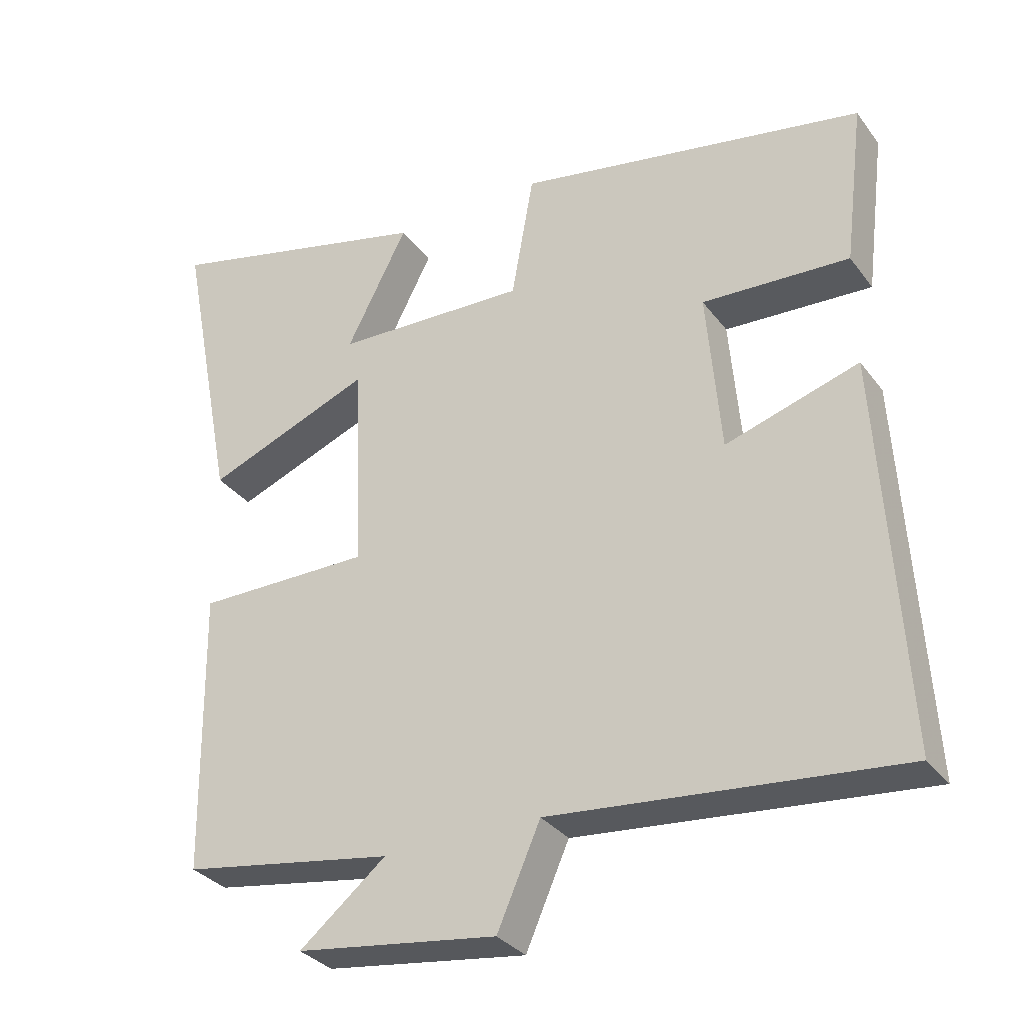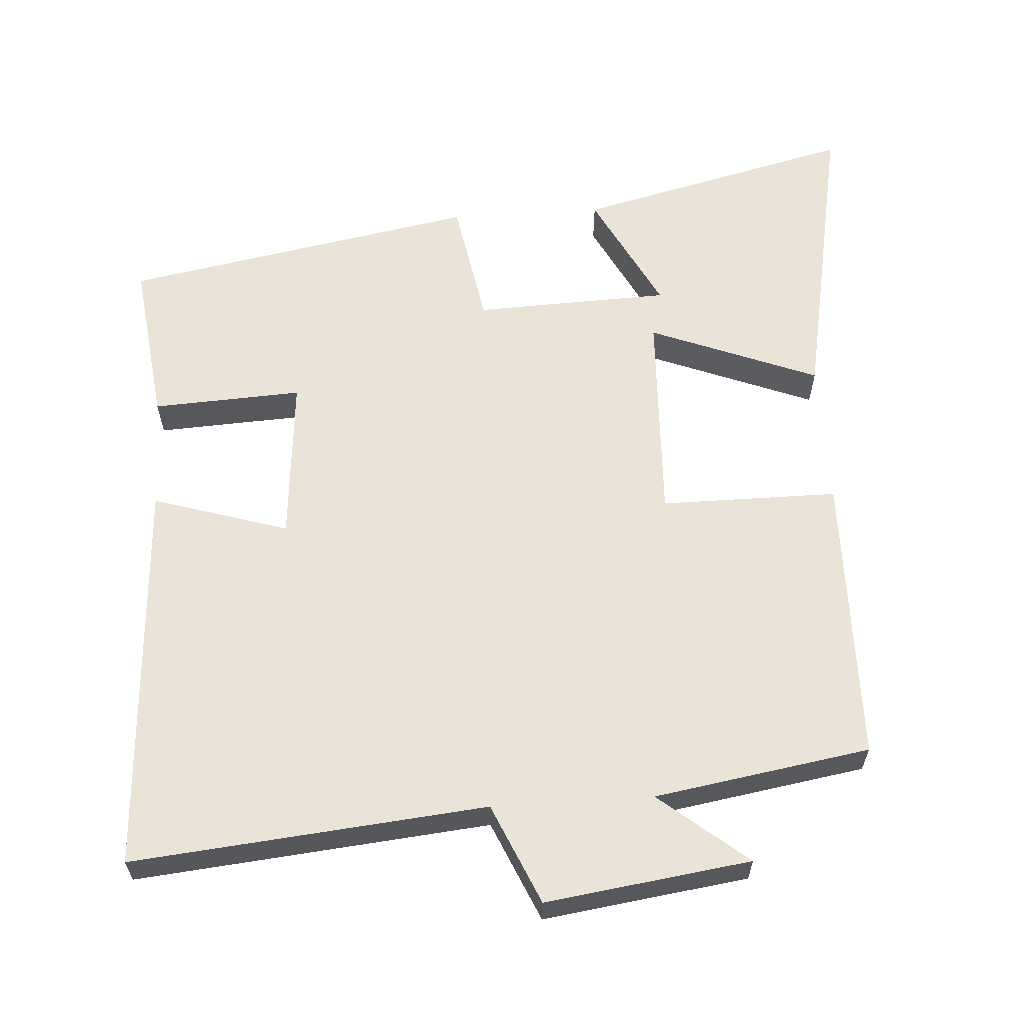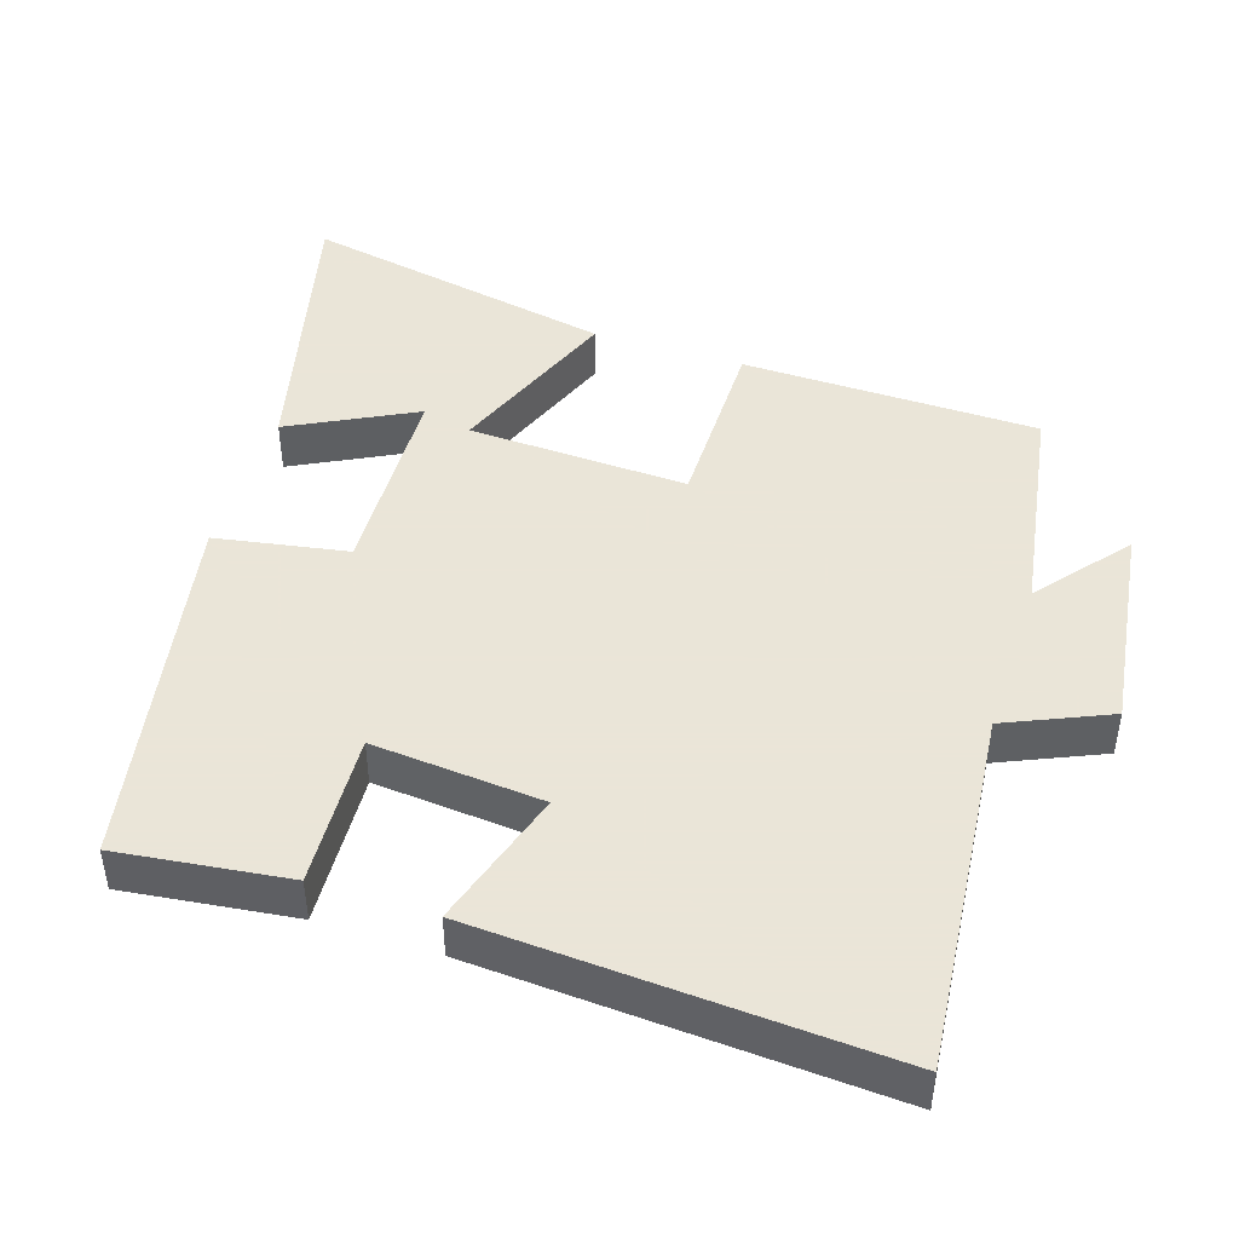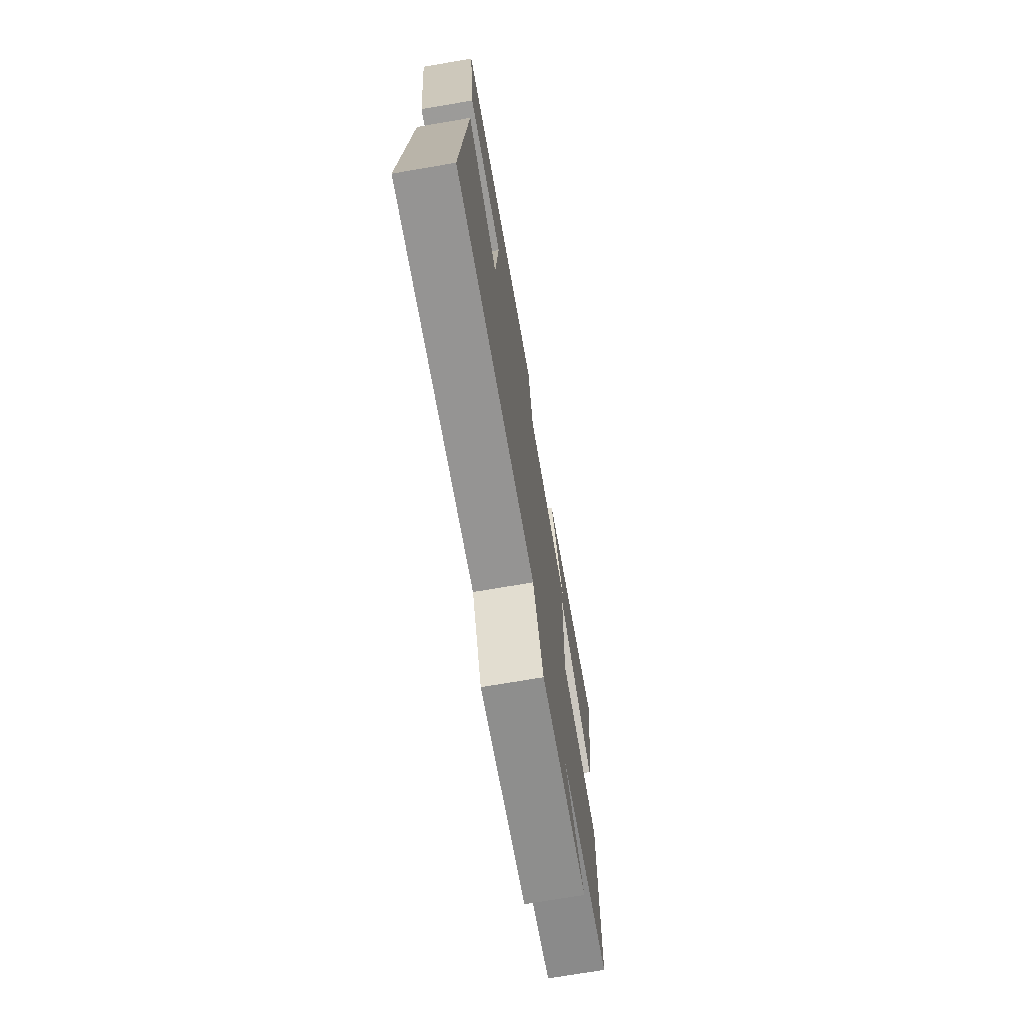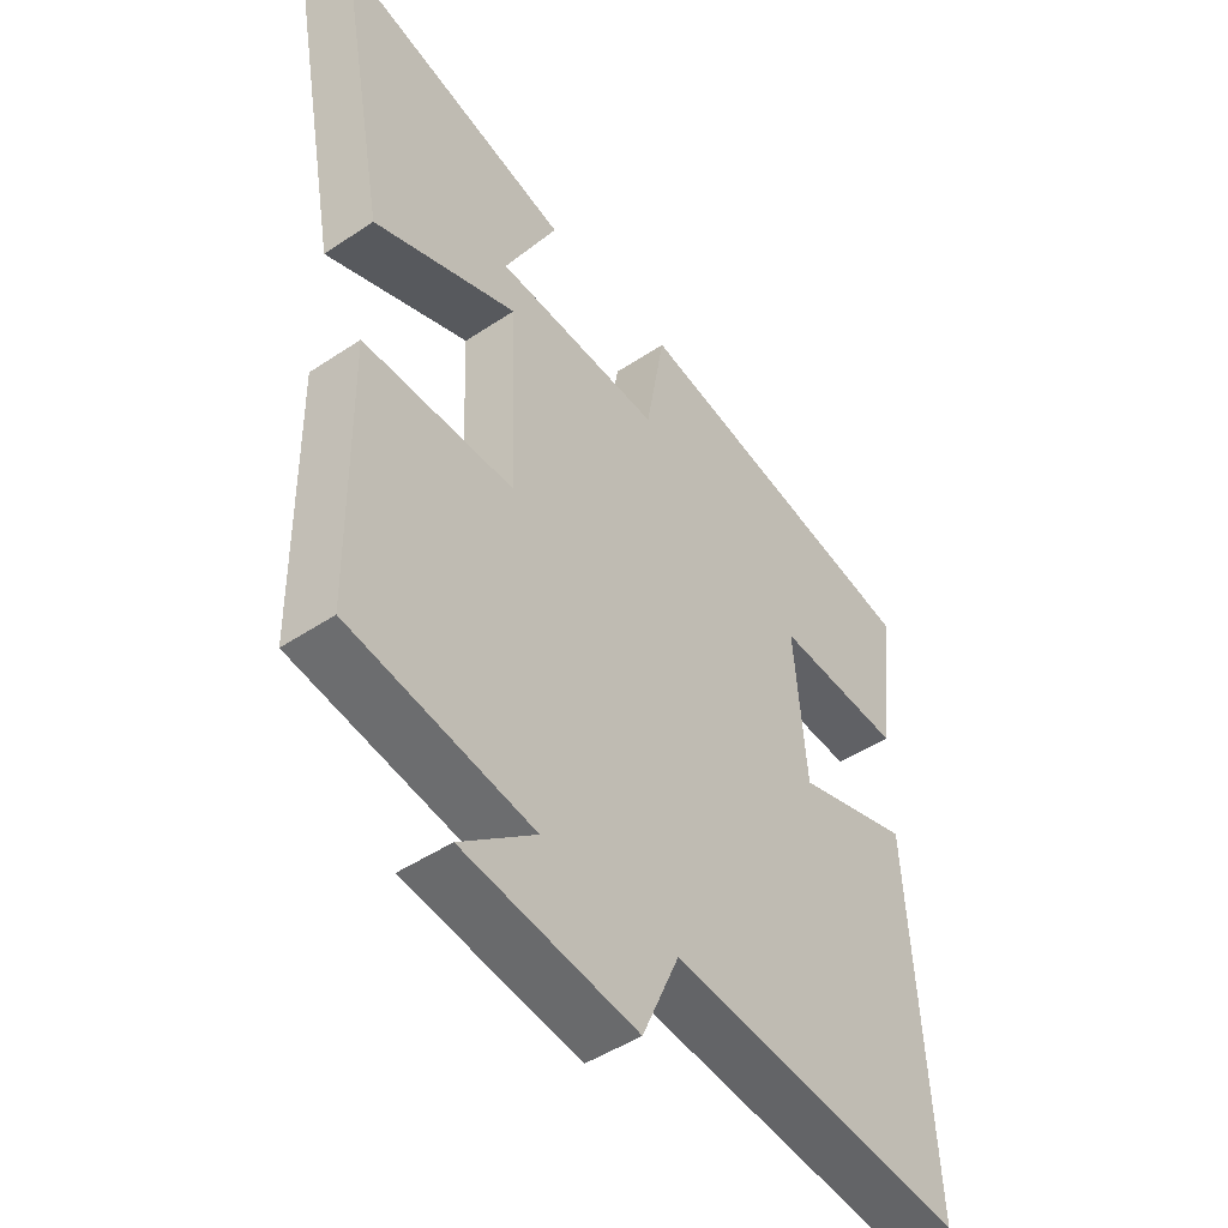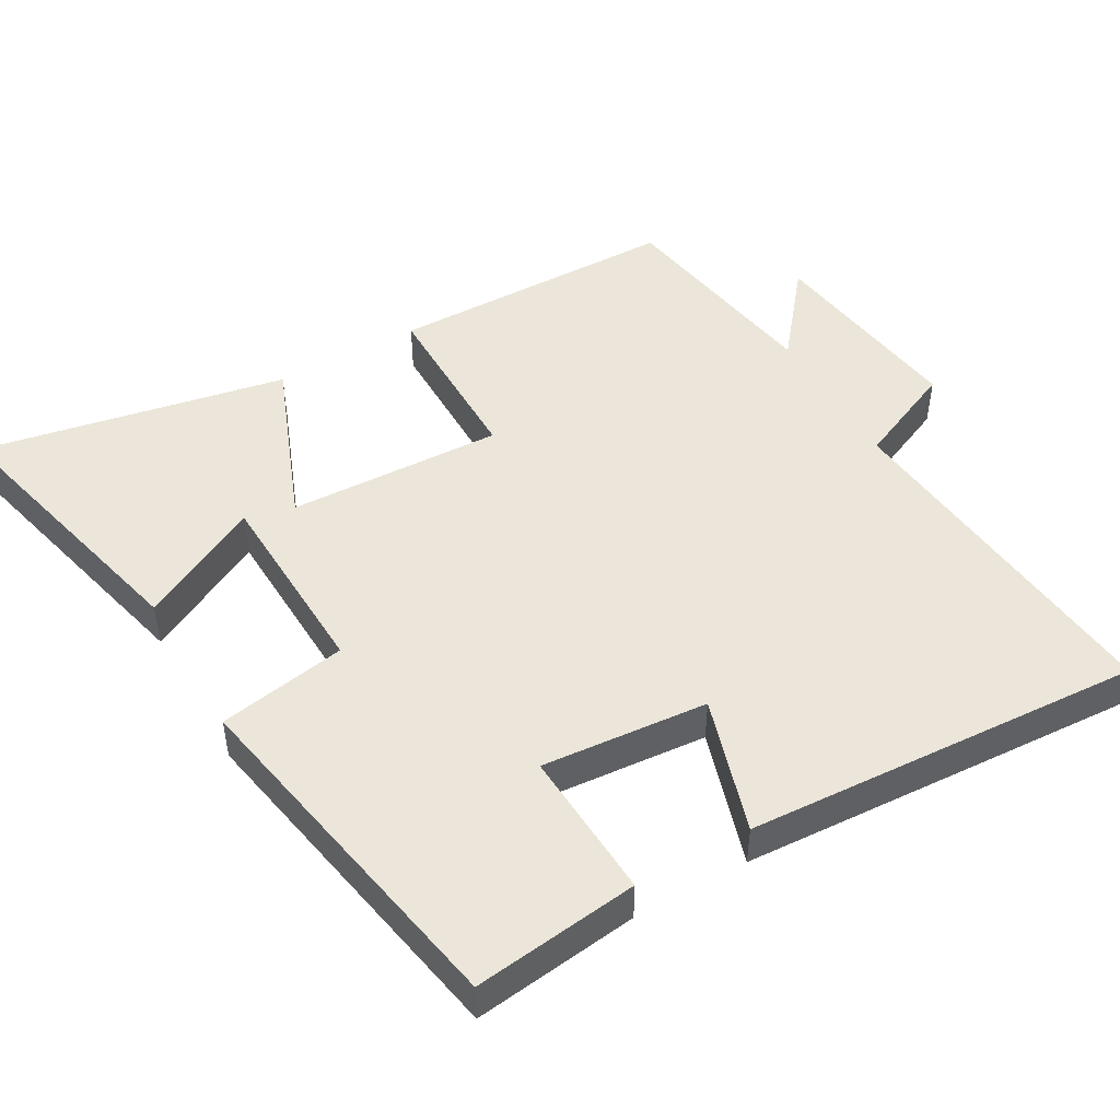
<metadata>
{"format":"obj","ext":"obj","renderer":"f3d","projection":"perspective","resolution":1024,"background":"white","views":[{"elev":-32.2,"azim":30.6,"up":"+Z"},{"elev":61.0,"azim":176.3,"up":"+Y"},{"elev":45.5,"azim":107.9,"up":"+Y"},{"elev":-72.5,"azim":99.7,"up":"+Z"},{"elev":-47.2,"azim":-52.9,"up":"+Z"},{"elev":48.1,"azim":60.2,"up":"+Y"}]}
</metadata>
<code>
v 0.533 0.07 -0.548
v 0.036 0.07 -0.5
v -0.026 0.07 -0.641
v -0.314 0.07 -0.601
v -0.19 0.07 -0.5
v -0.494 0.07 -0.45
v -0.5 0.07 -0.042
v -0.25 0.07 -0.042
v -0.262 0.07 0.26
v -0.5 0.07 0.166
v -0.583 0.07 0.596
v -0.191 0.07 0.5
v -0.279 0.07 0.329
v -0.003 0.07 0.319
v 0.029 0.07 0.5
v 0.529 0.07 0.408
v 0.5 0.07 0.175
v 0.289 0.07 0.186
v 0.309 0.07 -0.048
v 0.5 0.07 0.011
v 0.533 0 -0.548
v 0.036 0 -0.5
v -0.026 0 -0.641
v -0.314 0 -0.601
v -0.19 0 -0.5
v -0.494 0 -0.45
v -0.5 0 -0.042
v -0.25 0 -0.042
v -0.262 0 0.26
v -0.5 0 0.166
v -0.583 0 0.596
v -0.191 0 0.5
v -0.279 0 0.329
v -0.003 0 0.319
v 0.029 0 0.5
v 0.529 0 0.408
v 0.5 0 0.175
v 0.289 0 0.186
v 0.309 0 -0.048
v 0.5 0 0.011
f 19 20 1 2
f 18 19 2
f 15 16 17 18
f 14 15 18 2
f 13 14 2 3
f 10 11 12 13
f 9 10 13
f 9 13 3
f 8 9 3
f 5 6 7 8
f 5 8 3
f 3 4 5
f 22 21 40 39
f 22 39 38
f 38 37 36 35
f 22 38 35 34
f 23 22 34 33
f 33 32 31 30
f 33 30 29
f 23 33 29
f 23 29 28
f 28 27 26 25
f 23 28 25
f 25 24 23
f 1 21 22 2
f 2 22 23 3
f 3 23 24 4
f 4 24 25 5
f 5 25 26 6
f 6 26 27 7
f 7 27 28 8
f 8 28 29 9
f 9 29 30 10
f 10 30 31 11
f 11 31 32 12
f 12 32 33 13
f 13 33 34 14
f 14 34 35 15
f 15 35 36 16
f 16 36 37 17
f 17 37 38 18
f 18 38 39 19
f 19 39 40 20
f 20 40 21 1

</code>
